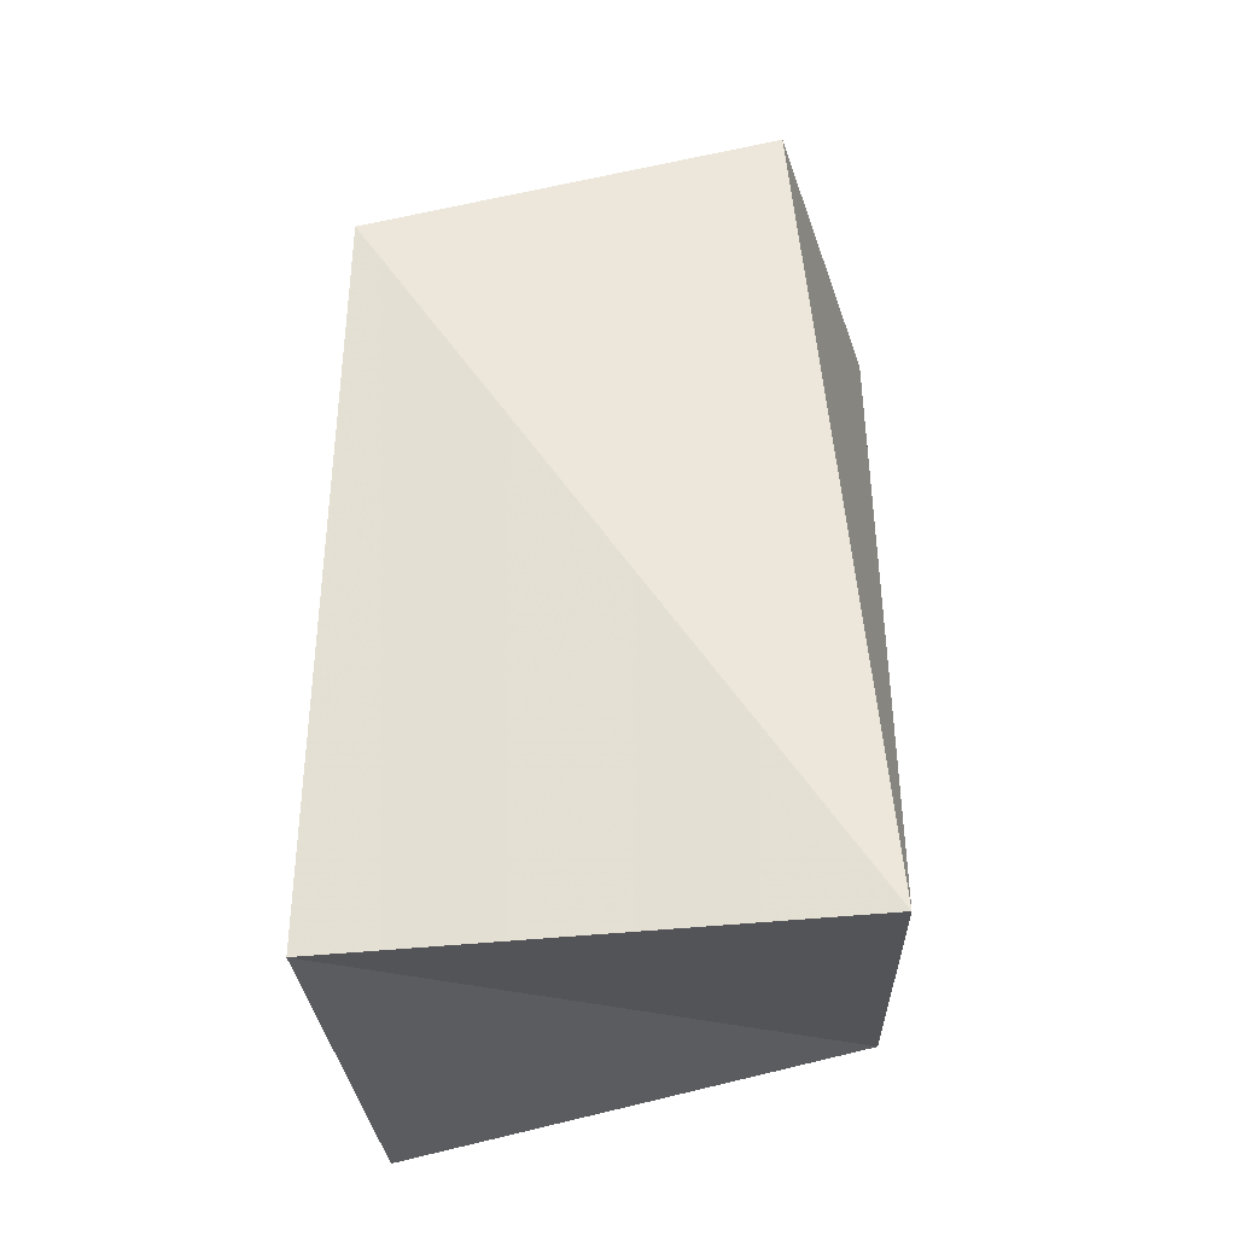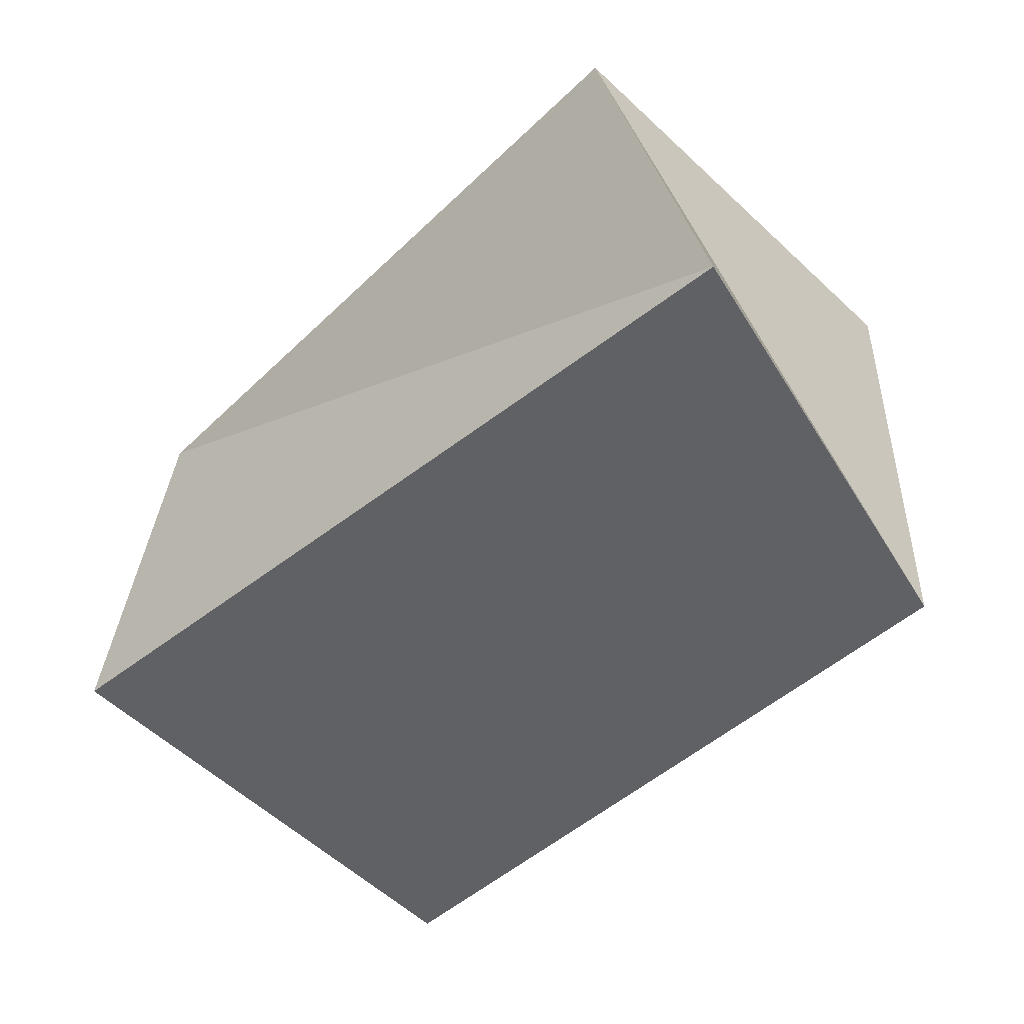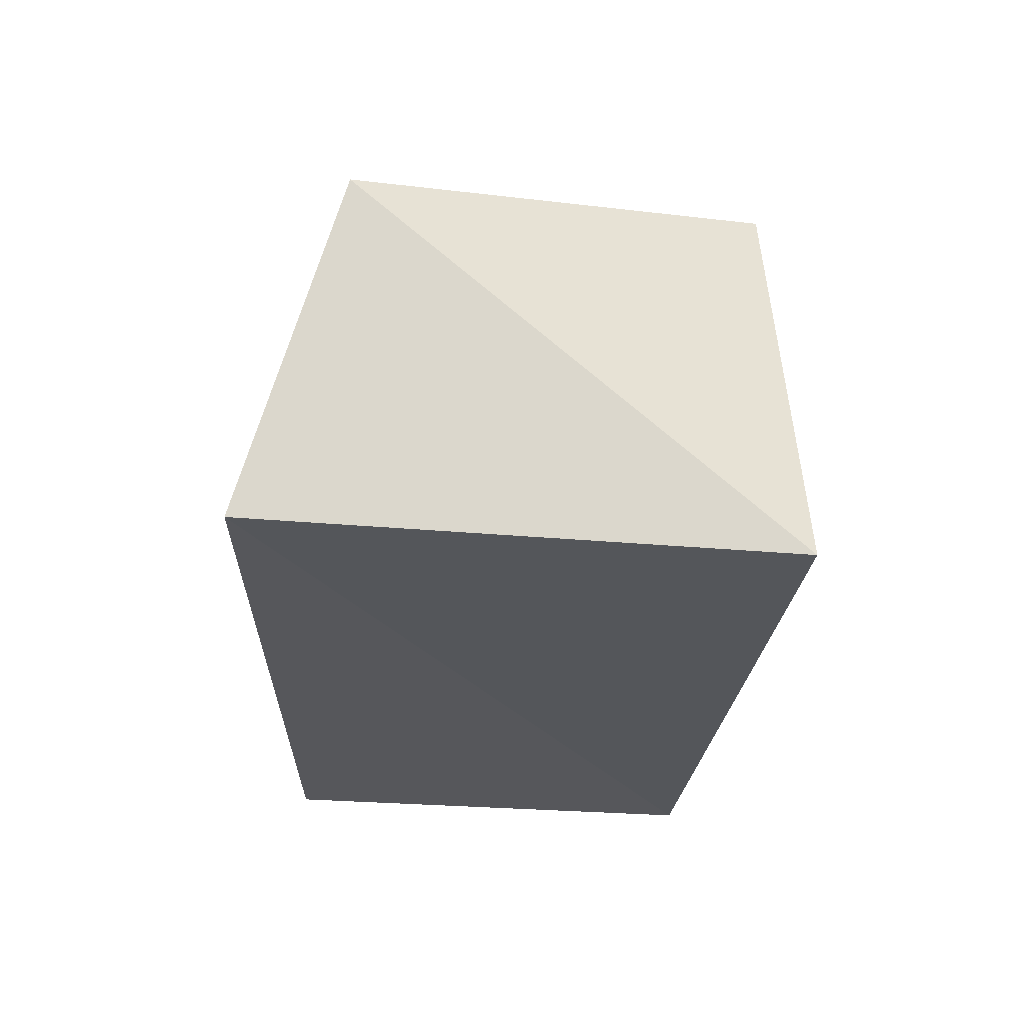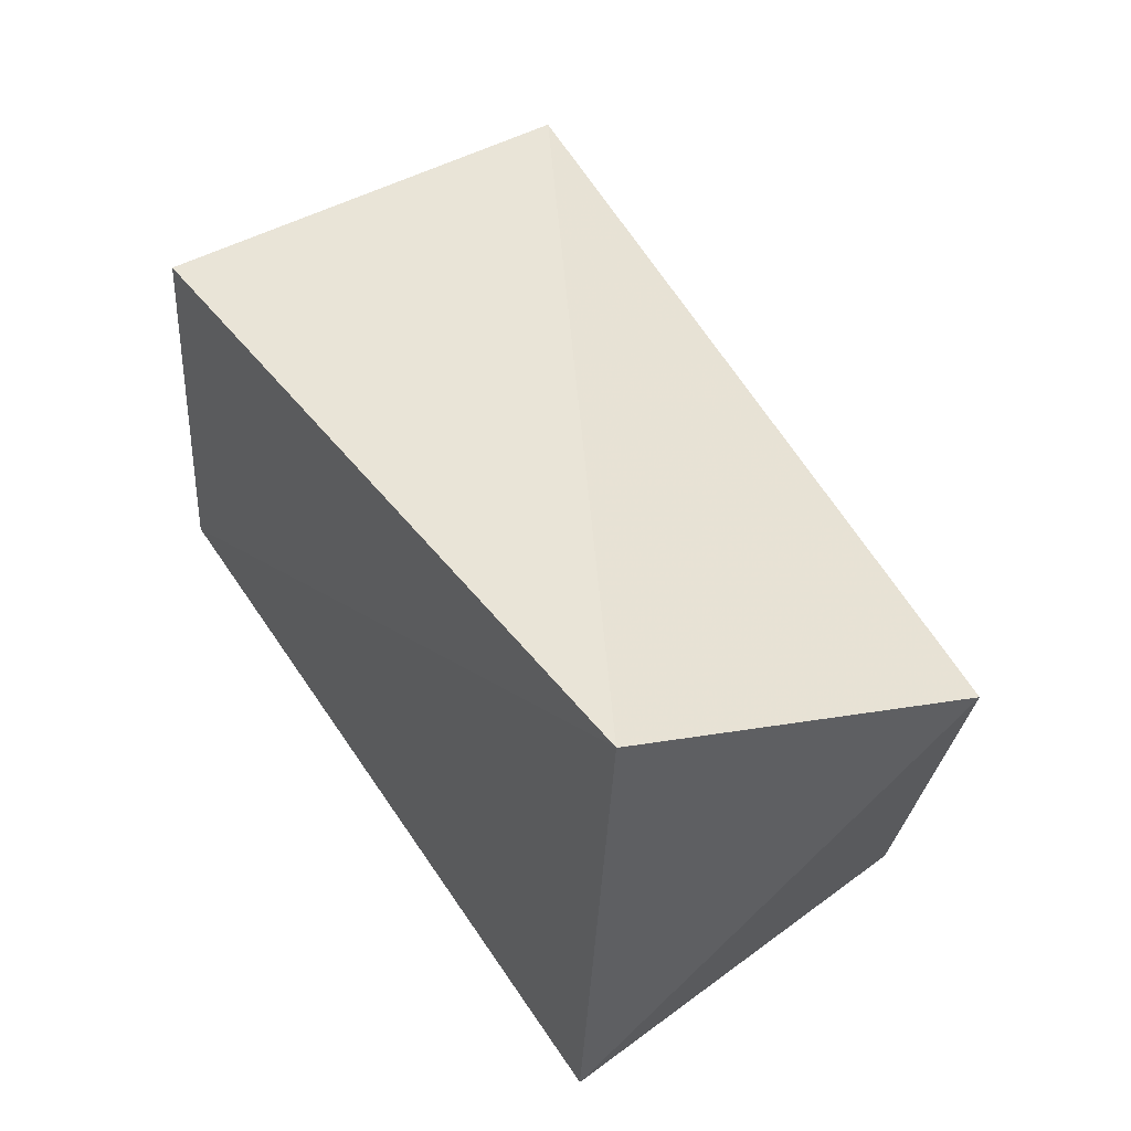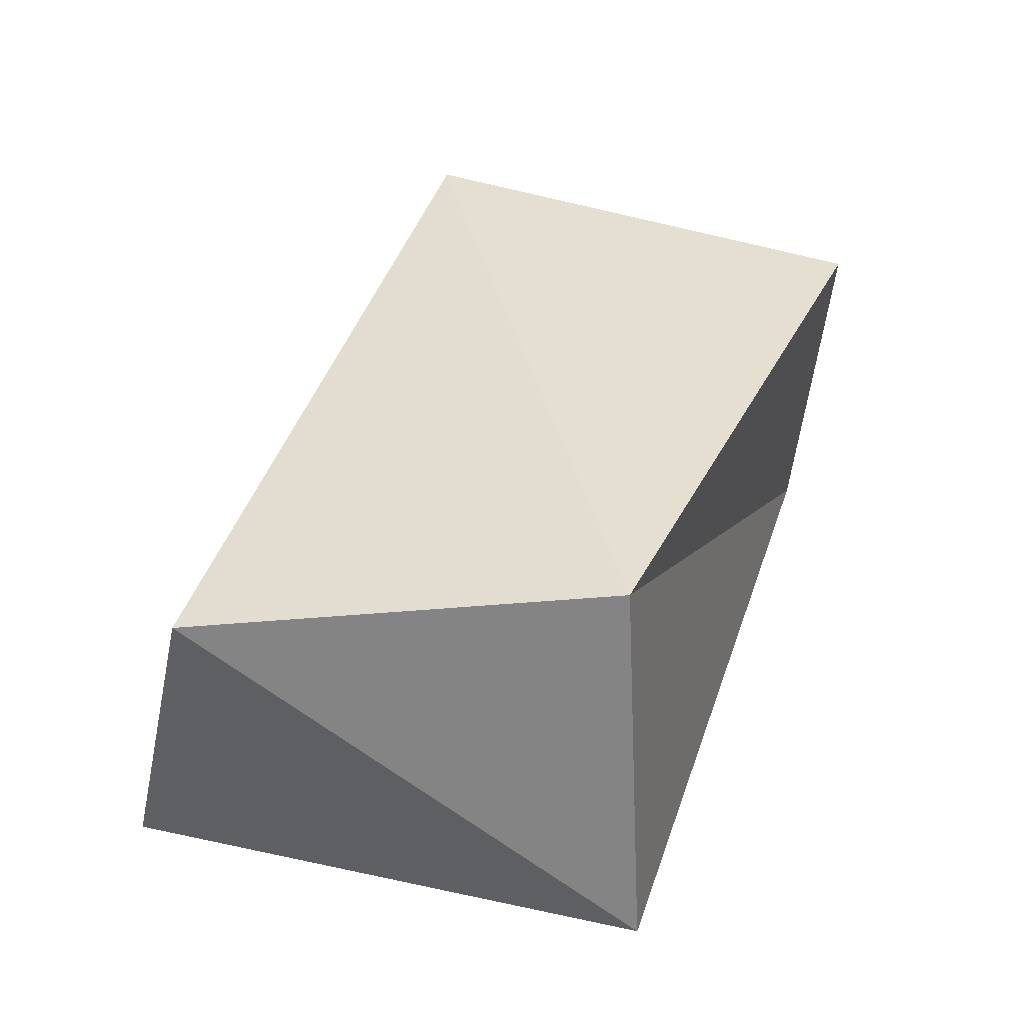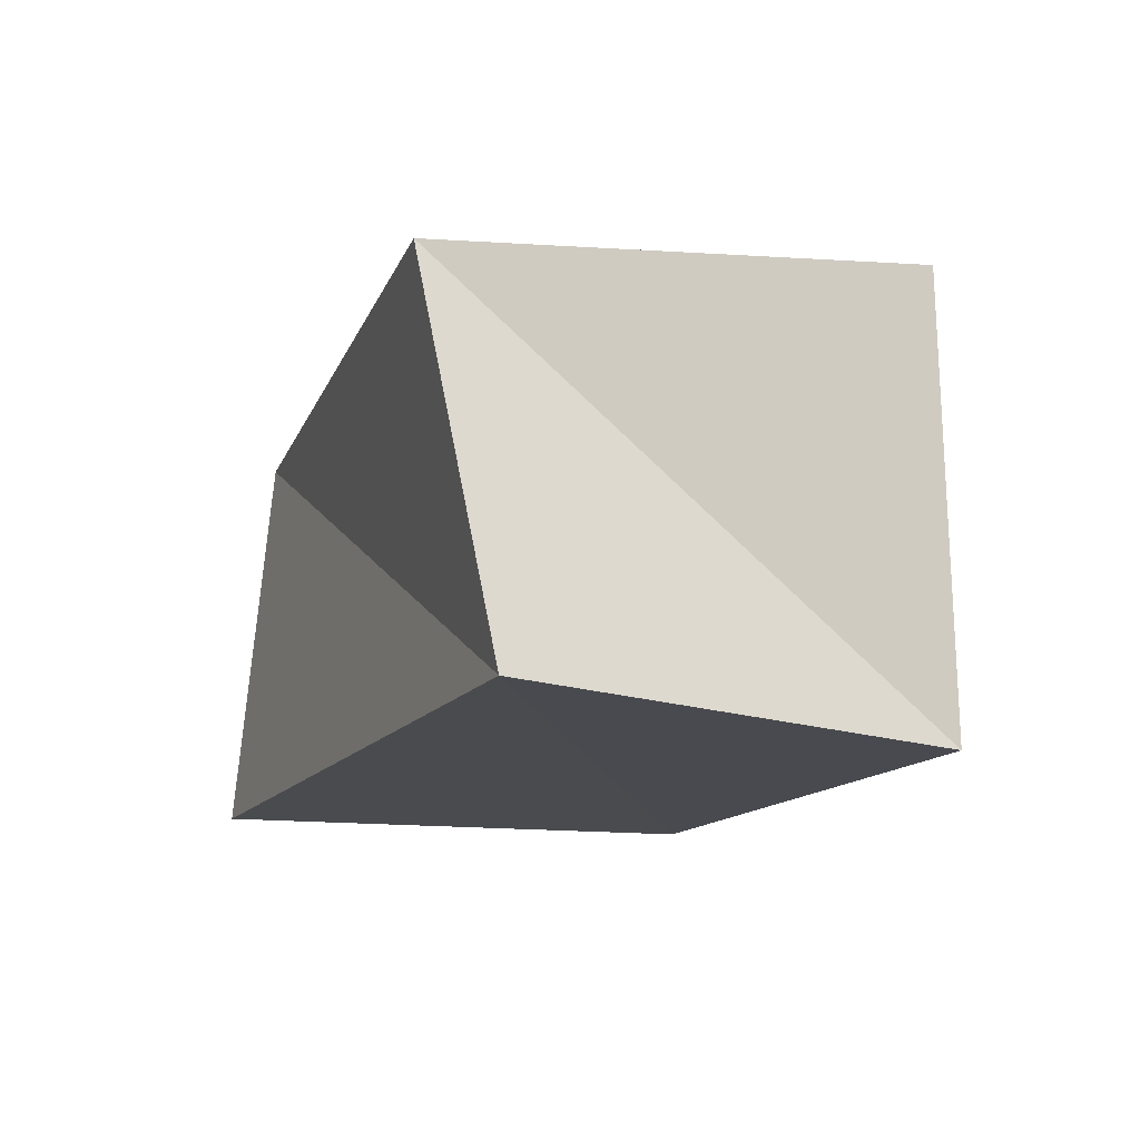
<metadata>
{"format":"obj","ext":"obj","renderer":"f3d","projection":"perspective","resolution":1024,"background":"white","views":[{"elev":64.3,"azim":87.9,"up":"+Z"},{"elev":-47.8,"azim":42.9,"up":"+Z"},{"elev":-27.2,"azim":-93.0,"up":"+Z"},{"elev":46.9,"azim":-123.5,"up":"+Y"},{"elev":33.5,"azim":-70.5,"up":"+Z"},{"elev":-13.0,"azim":69.7,"up":"+Z"}]}
</metadata>
<code>
v -0.04159 -0.02868 0.02348
v 0.04442 0.02969 -0.02501
v -0.04979 0.03506 -0.02446
v 0.04624 0.02743 0.0305
v 0.04693 -0.0344 0.02505
v -0.05706 0.02245 0.01693
v 0.05686 -0.02802 -0.0224
v -0.04535 -0.03244 -0.02531
f 1 6 8
f 7 1 8
f 8 6 3
f 3 7 8
f 1 4 6
f 5 1 7
f 5 4 1
f 6 4 3
f 2 7 3
f 3 4 2
f 2 5 7
f 4 5 2

</code>
